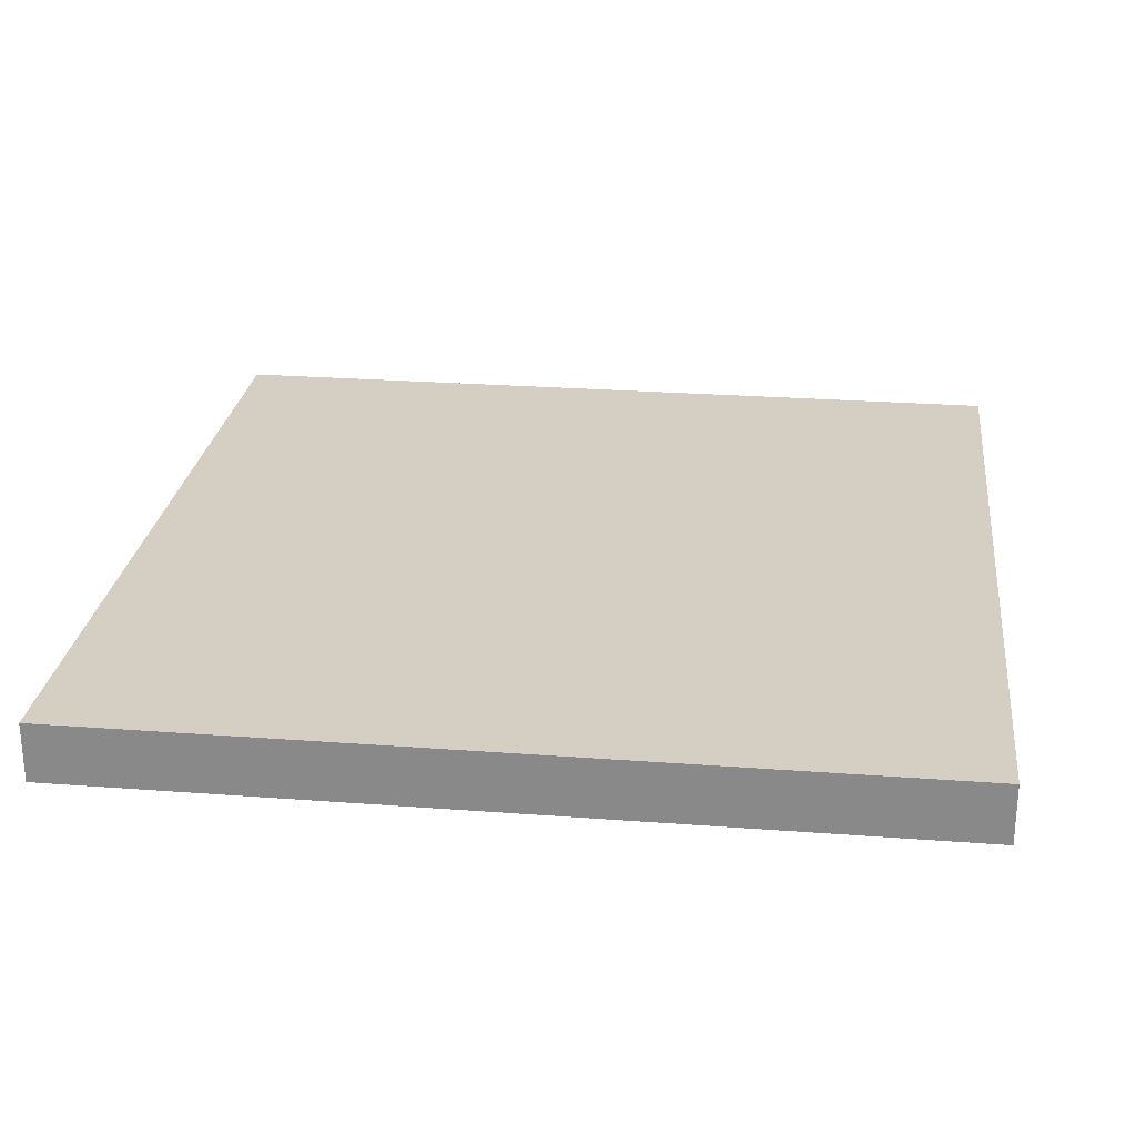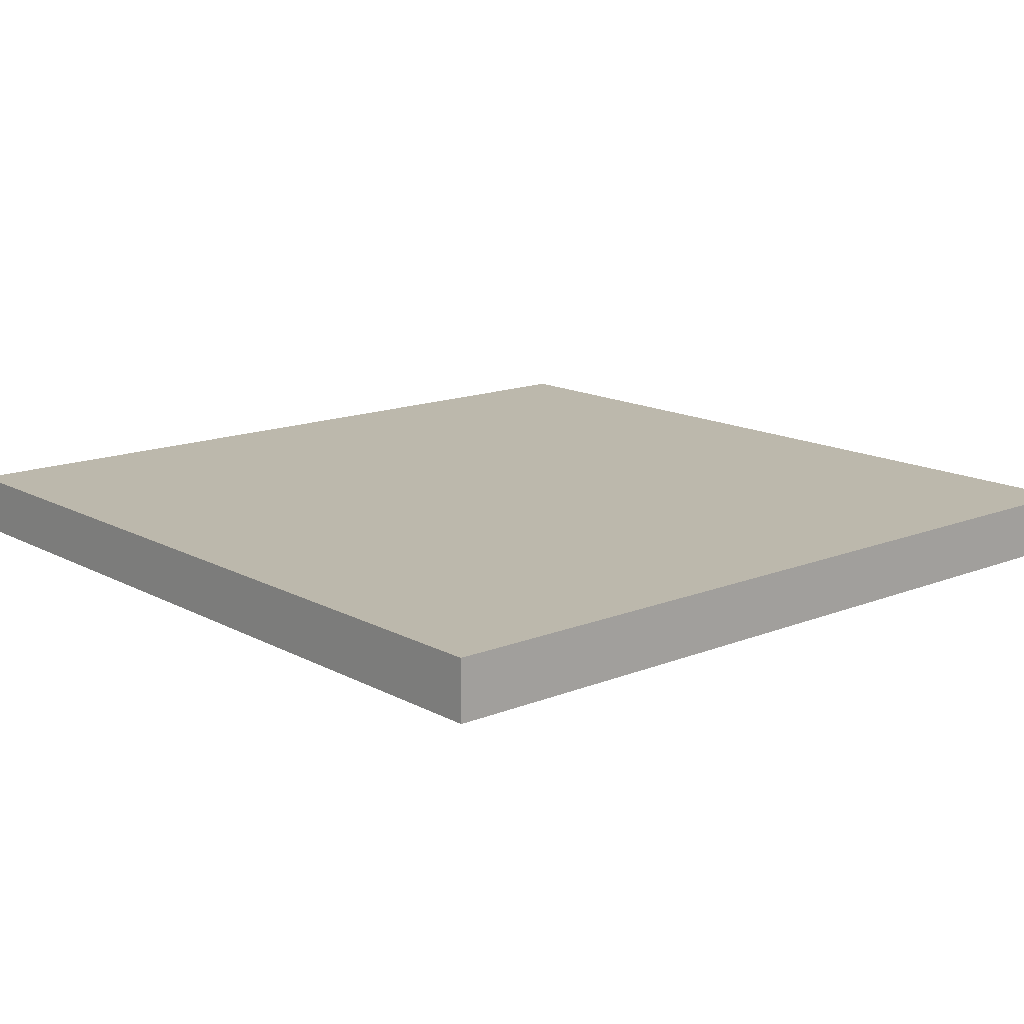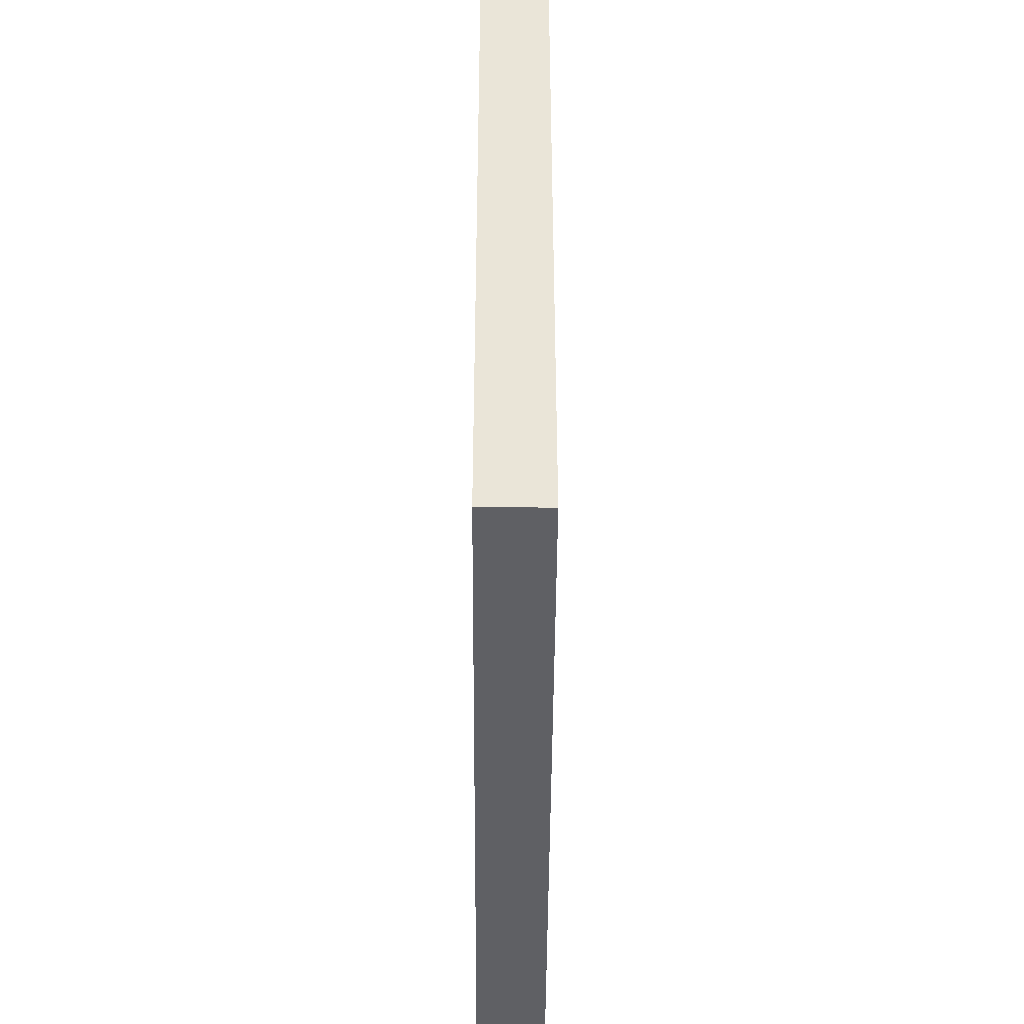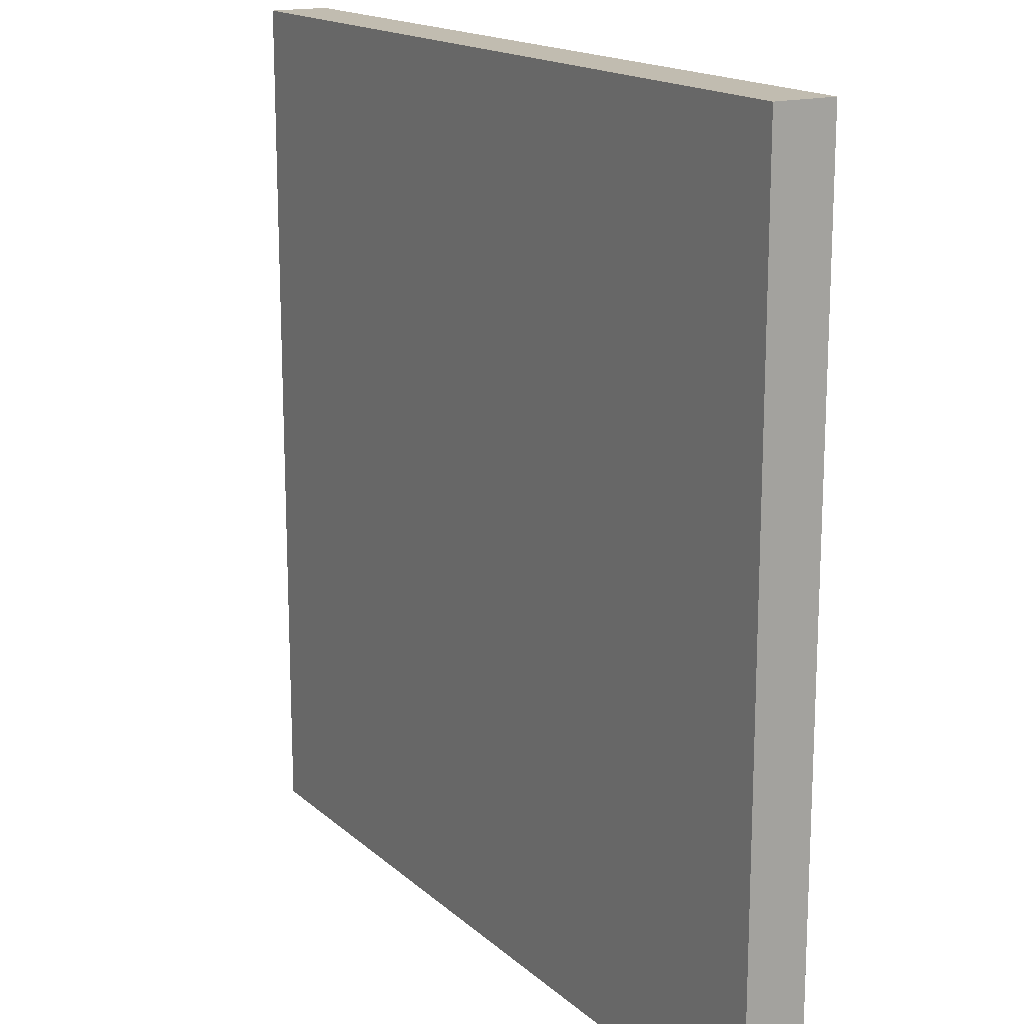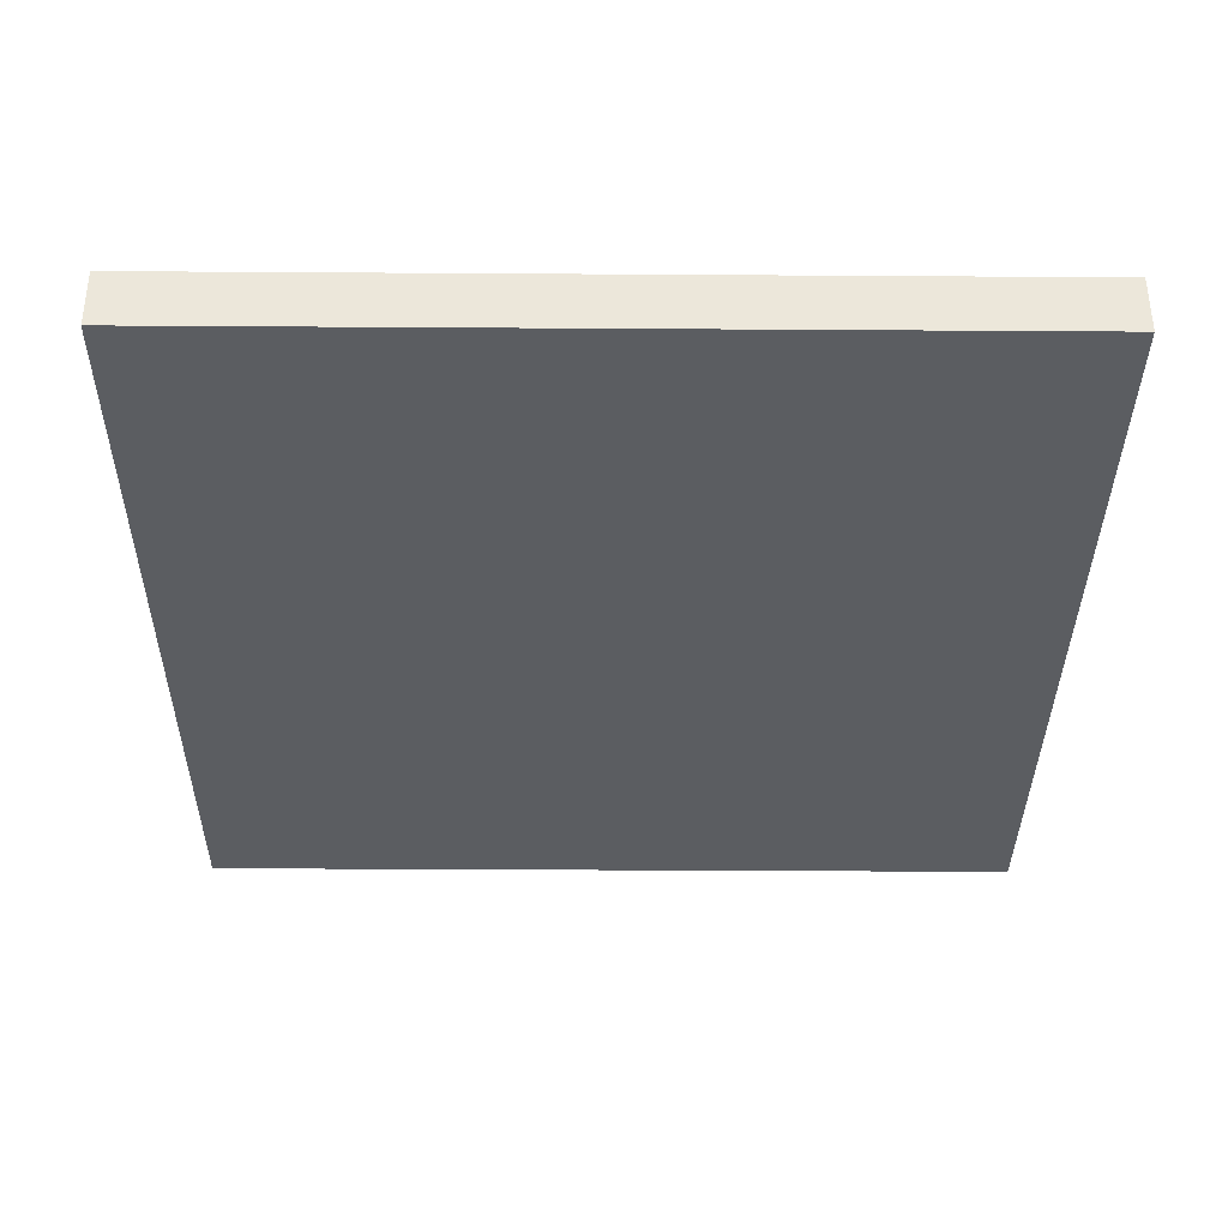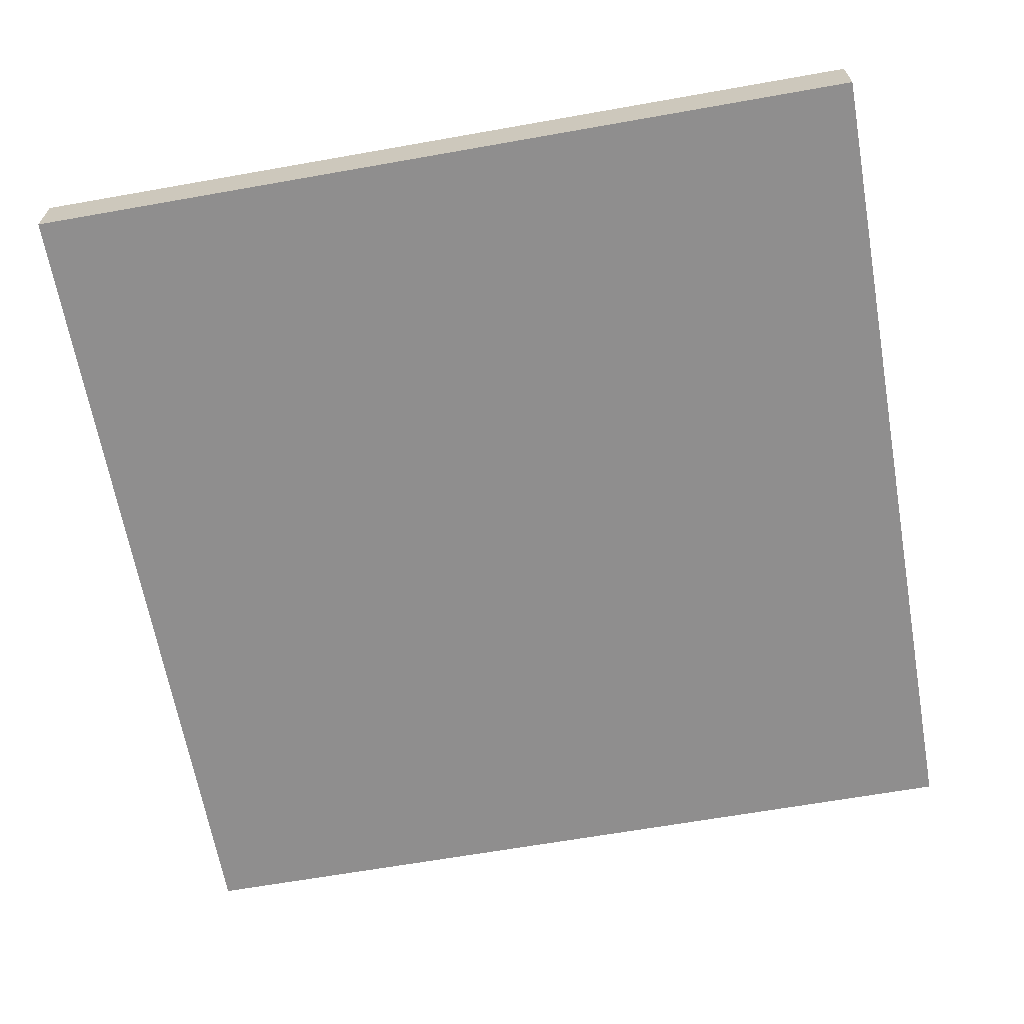
<metadata>
{"format":"obj","ext":"obj","renderer":"f3d","projection":"perspective","resolution":1024,"background":"white","views":[{"elev":25.6,"azim":96.9,"up":"+Y"},{"elev":14.6,"azim":139.1,"up":"+Y"},{"elev":-45.3,"azim":89.7,"up":"+Z"},{"elev":16.4,"azim":-120.6,"up":"+Z"},{"elev":-36.0,"azim":-0.5,"up":"+Y"},{"elev":-65.0,"azim":100.1,"up":"+Y"}]}
</metadata>
<code>
o
v 10.8 0 10.8
v 10.8 0 3.6
v 10.8 0.5 10.8
v 10.8 0.5 3.6
v 18 0 10.8
v 18 0 3.6
v 18 0.5 10.8
v 18 0.5 3.6
v 10.8 0 10.8
v 10.8 0.5 10.8
v 18 0 10.8
v 18 0.5 10.8
v 10.8 0 3.6
v 10.8 0.5 3.6
v 18 0 3.6
v 18 0.5 3.6
v 10.8 0 10.8
v 18 0 10.8
v 10.8 0 3.6
v 18 0 3.6
v 10.8 0.5 10.8
v 18 0.5 10.8
v 10.8 0.5 3.6
v 18 0.5 3.6
f 3 2 1
f 4 2 3
f 5 6 7
f 7 6 8
f 11 10 9
f 12 10 11
f 13 14 15
f 15 14 16
f 19 18 17
f 20 18 19
f 21 22 23
f 23 22 24

</code>
